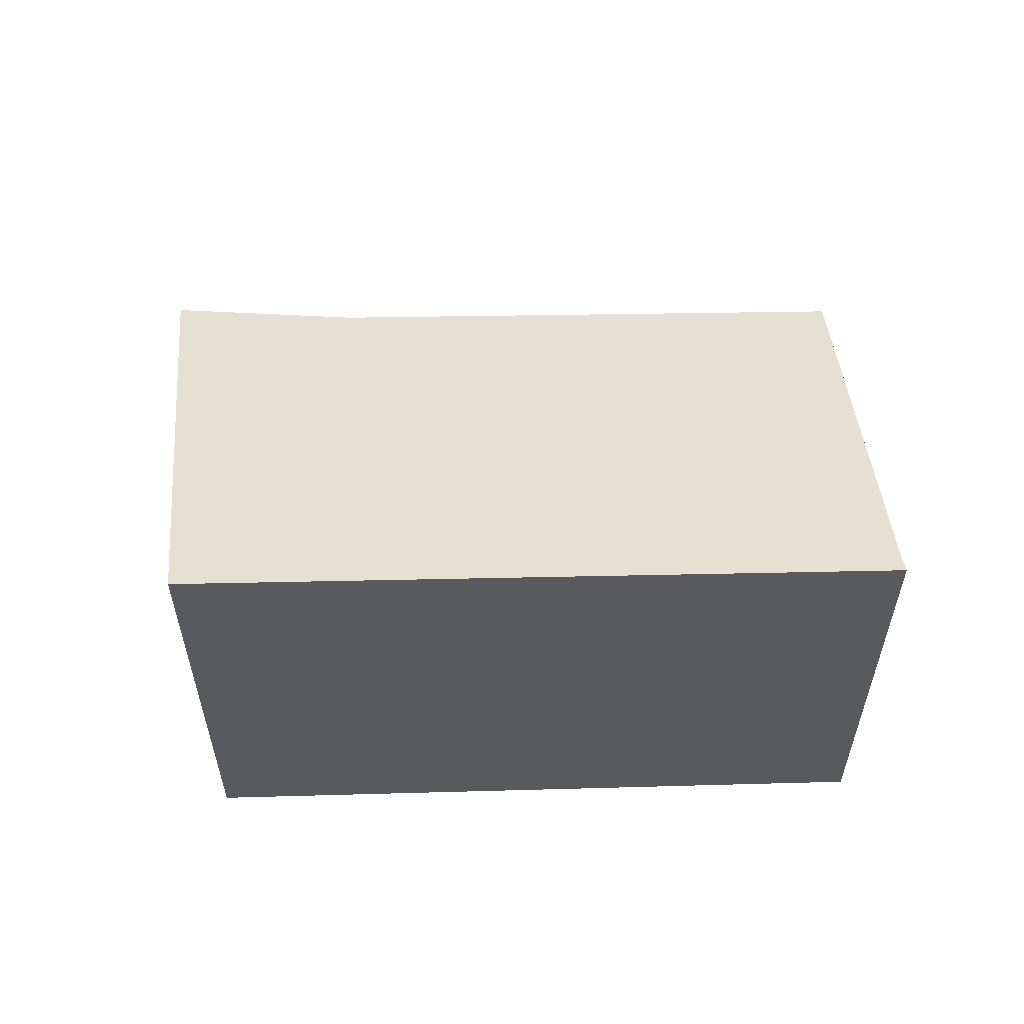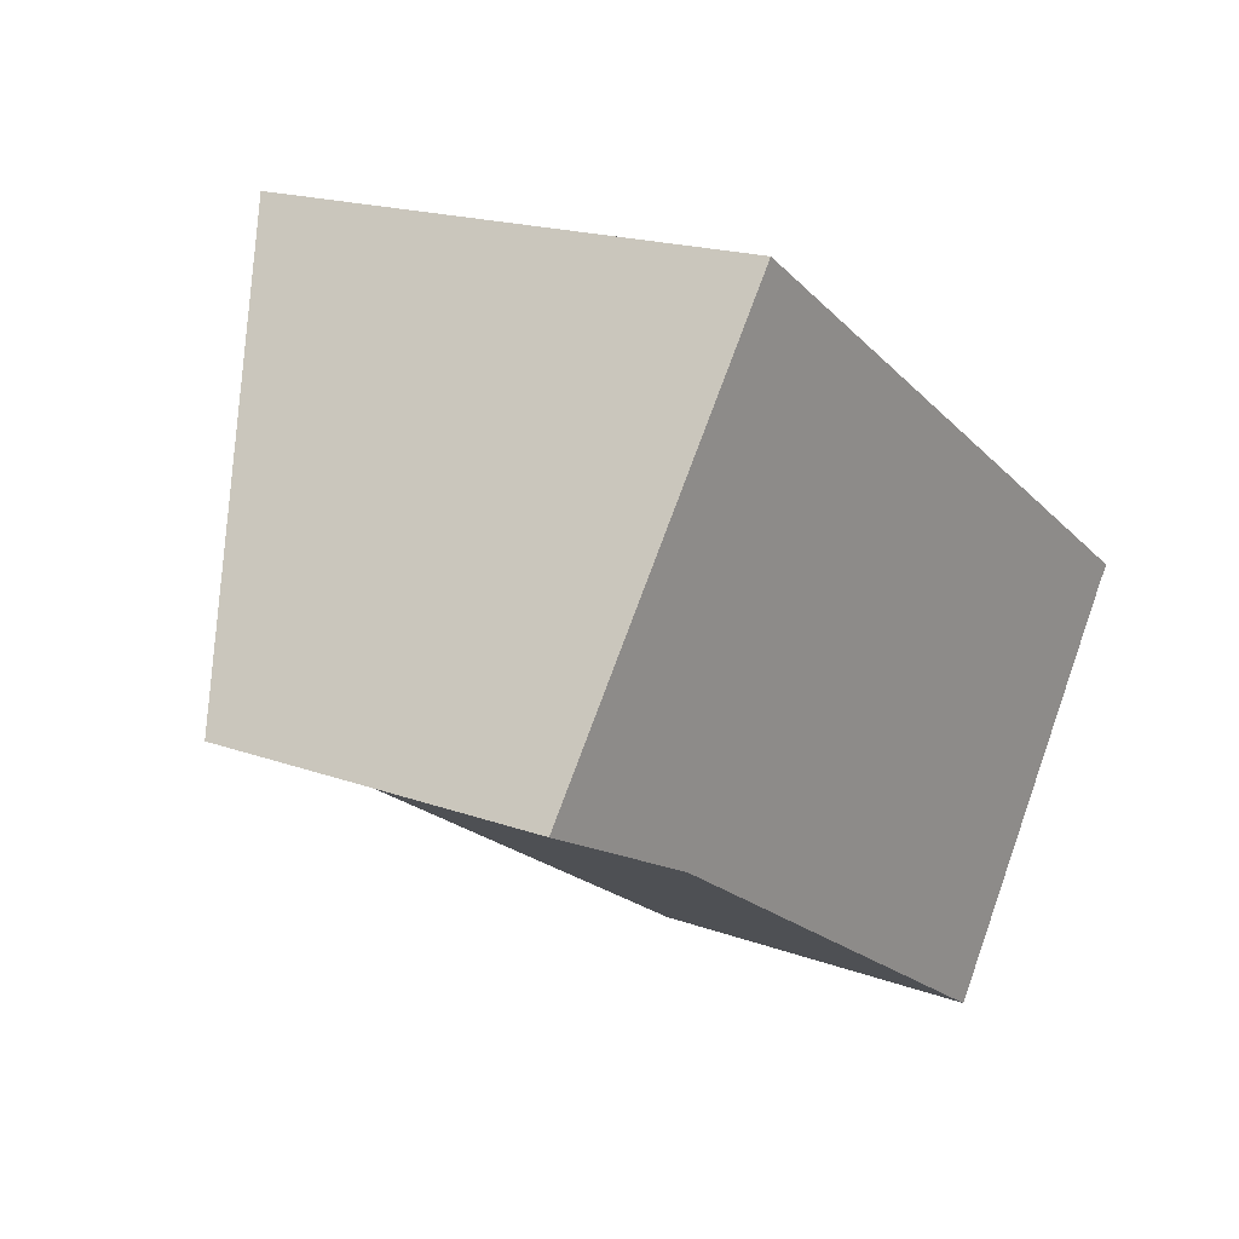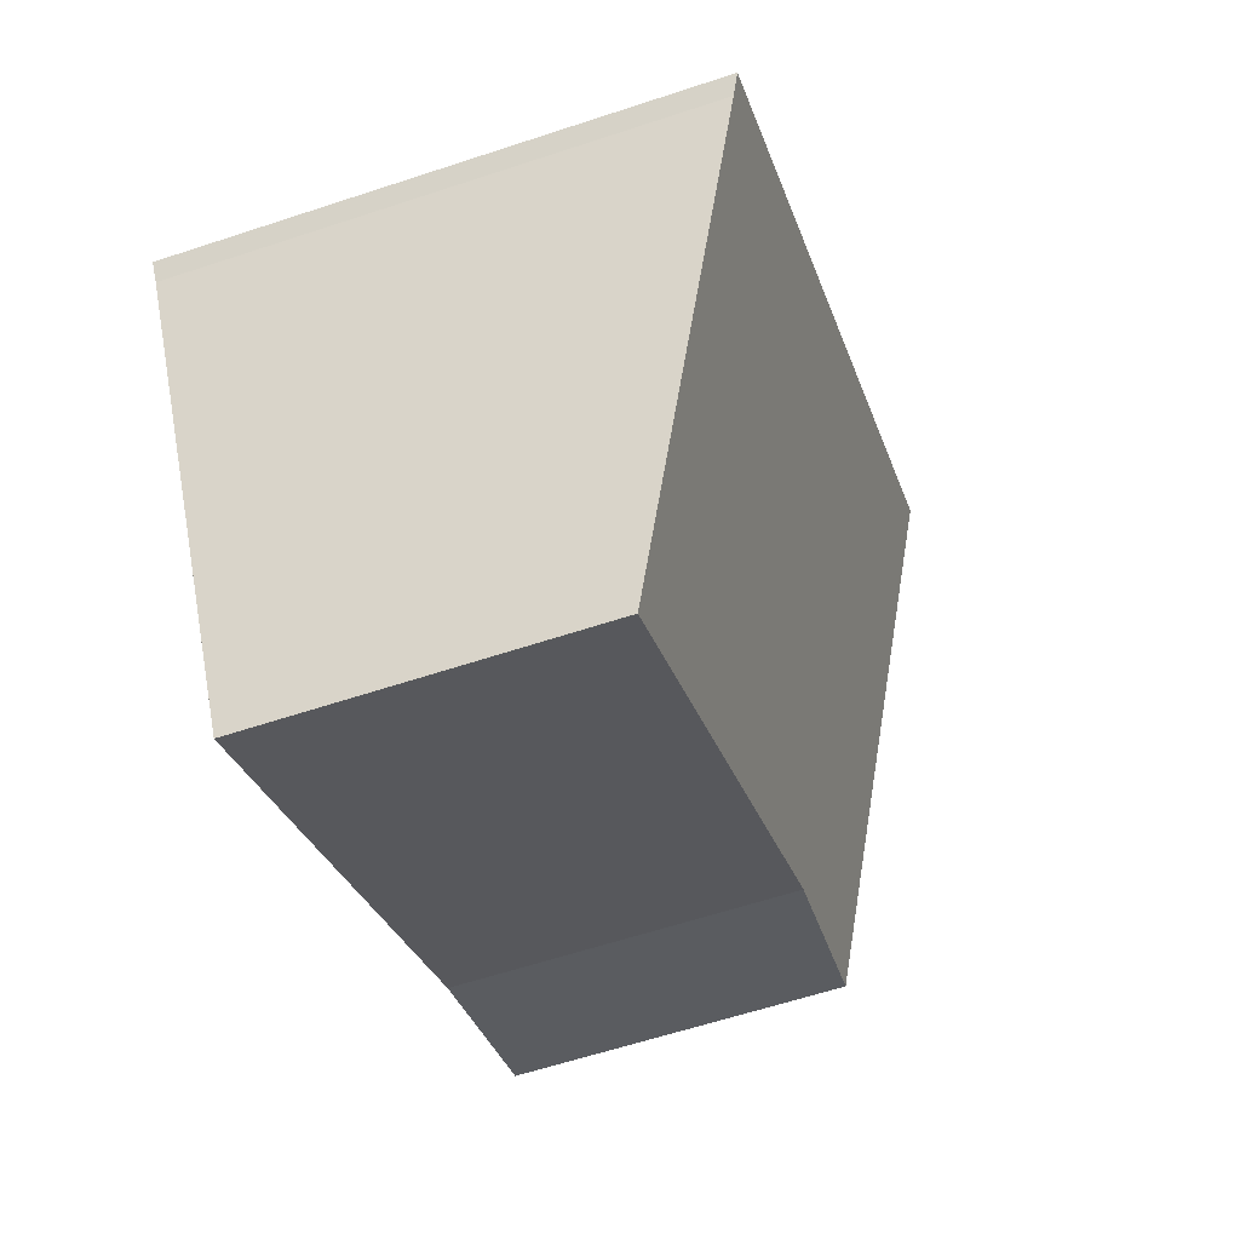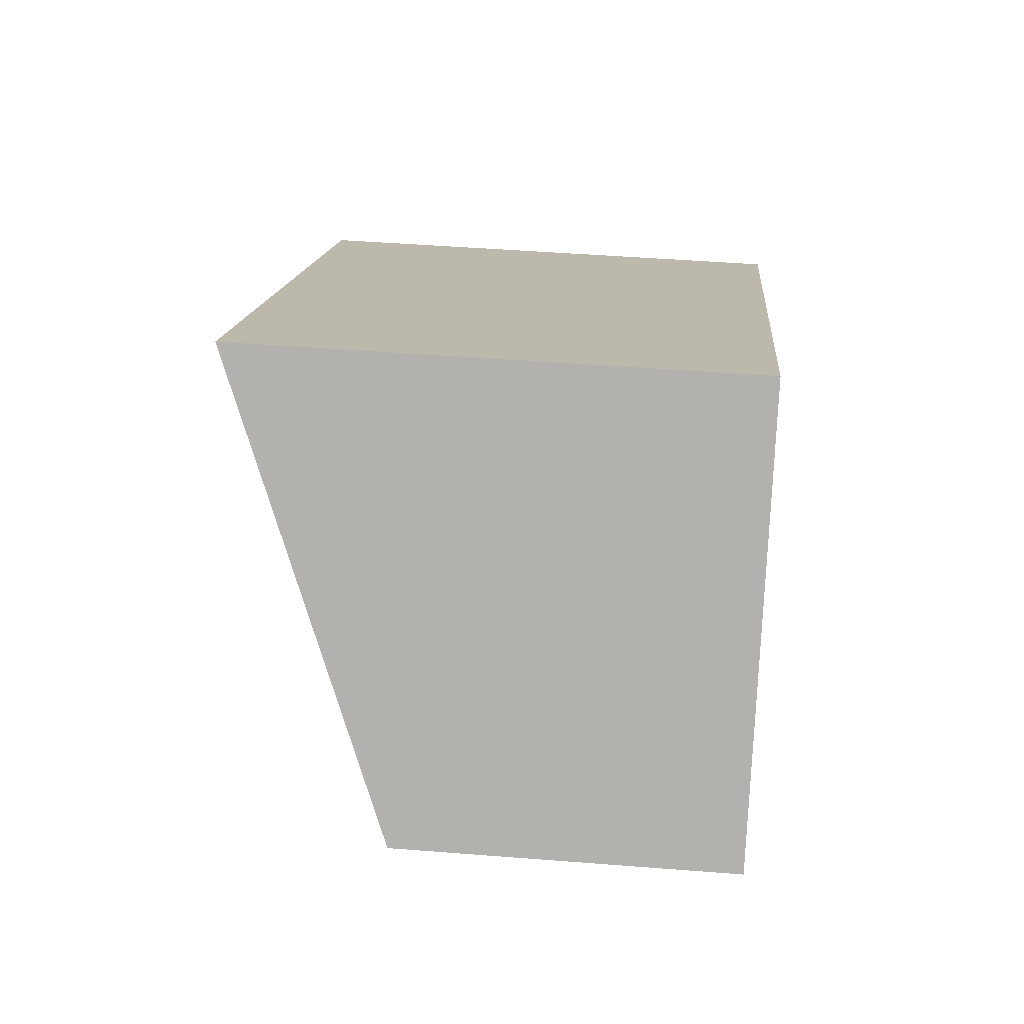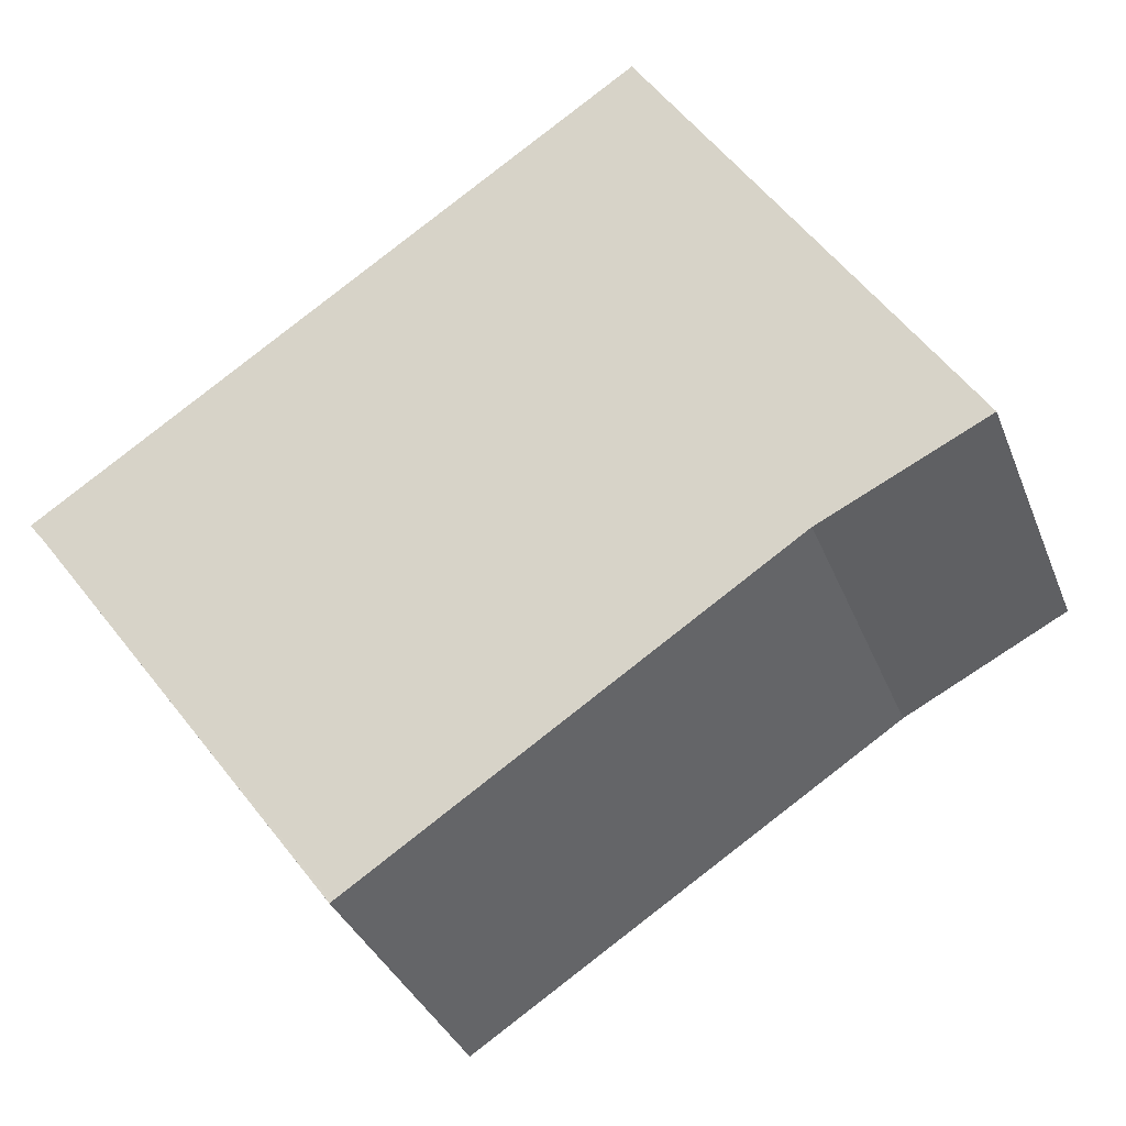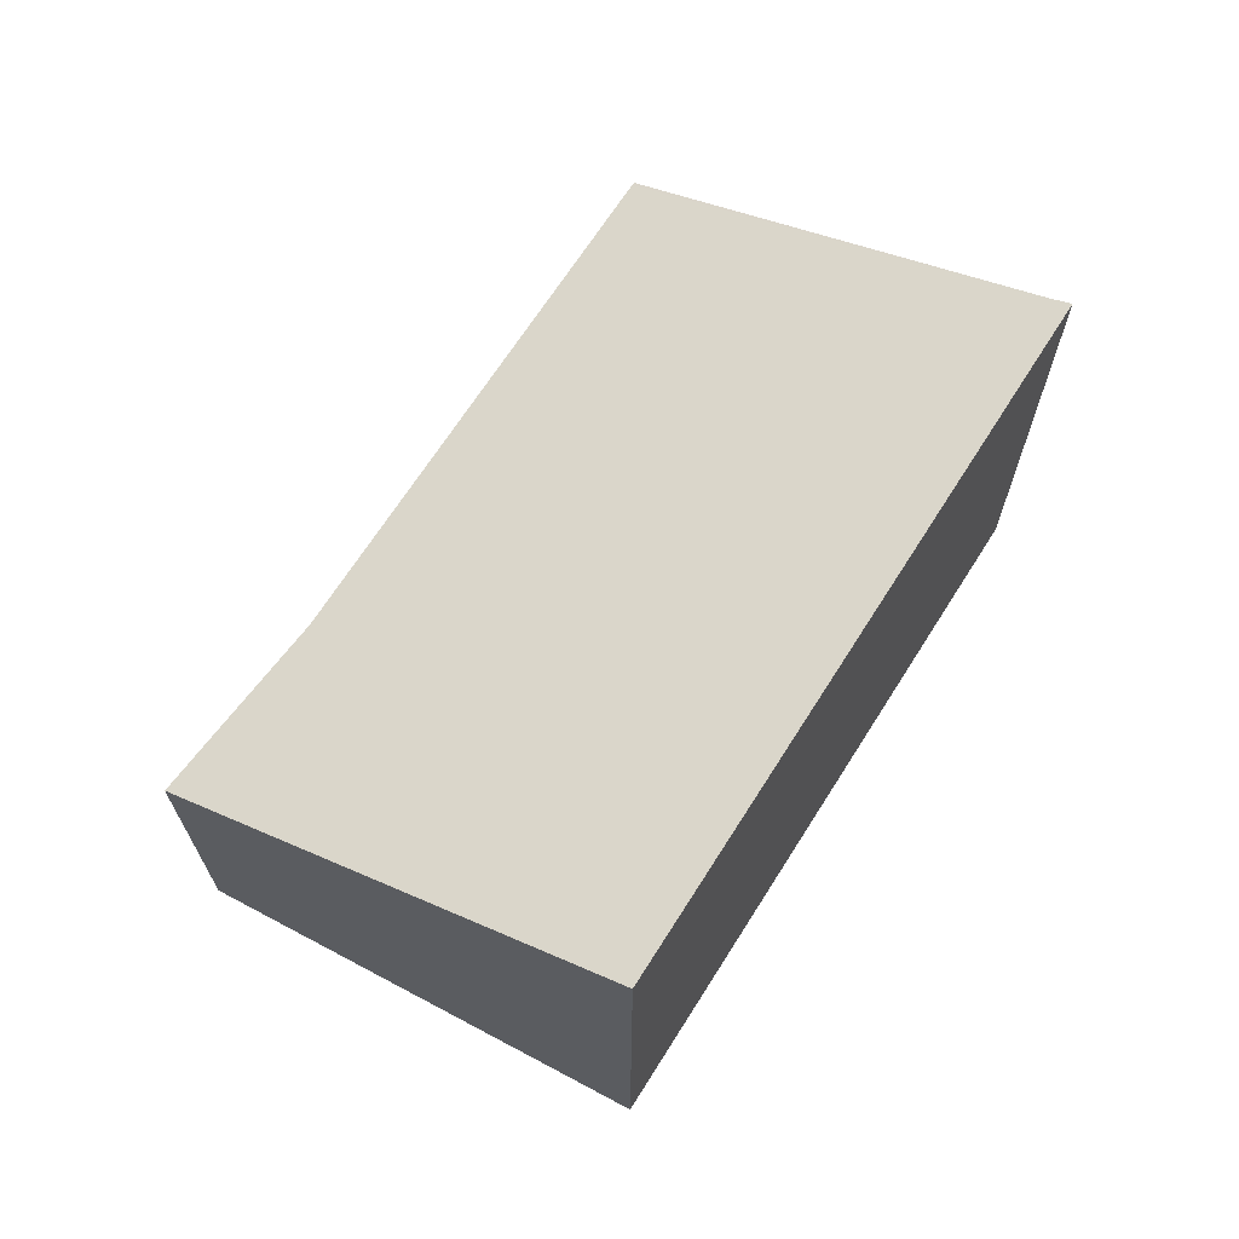
<metadata>
{"format":"obj","ext":"obj","renderer":"f3d","projection":"perspective","resolution":1024,"background":"white","views":[{"elev":58.7,"azim":31.1,"up":"+Y"},{"elev":18.1,"azim":-54.5,"up":"+Z"},{"elev":-62.0,"azim":108.5,"up":"+Z"},{"elev":46.9,"azim":-84.9,"up":"+Z"},{"elev":-36.1,"azim":-159.9,"up":"+Z"},{"elev":68.9,"azim":-25.0,"up":"+Y"}]}
</metadata>
<code>
v  2.952 5.388 3.925
v  1.854 3.571 -0.933
v  0 3.512 2.15e-16
v  6.667 3.512 -3.998
v  9.237 5.217 -0.364
v  9.366 5.297 -0.198
v  6.696 3.512 -4.016
v  7.226 3.867 -3.255
v  9.237 2.229e-17 -0.364
v  6.696 2.459e-16 -4.016
v  7.226 1.993e-16 -3.255
v  9.366 1.212e-17 -0.198
v  1.854 5.713e-17 -0.933
v  6.667 2.448e-16 -3.998
v  0 0 0
v  2.952 -2.403e-16 3.925
g defaultobject
f 1 2 3
f 2 1 4
f 4 1 5
f 5 1 6
f 4 5 7
f 7 5 8
f 9 8 5
f 8 9 7
f 7 9 10
f 10 9 11
f 12 5 6
f 5 12 9
f 10 4 7
f 4 13 2
f 13 4 10
f 13 10 14
f 13 3 2
f 3 13 15
f 3 16 1
f 16 3 15
f 16 6 1
f 6 16 12
f 13 16 15
f 16 13 12
f 12 13 9
f 9 13 14
f 9 14 10
f 9 10 11

</code>
